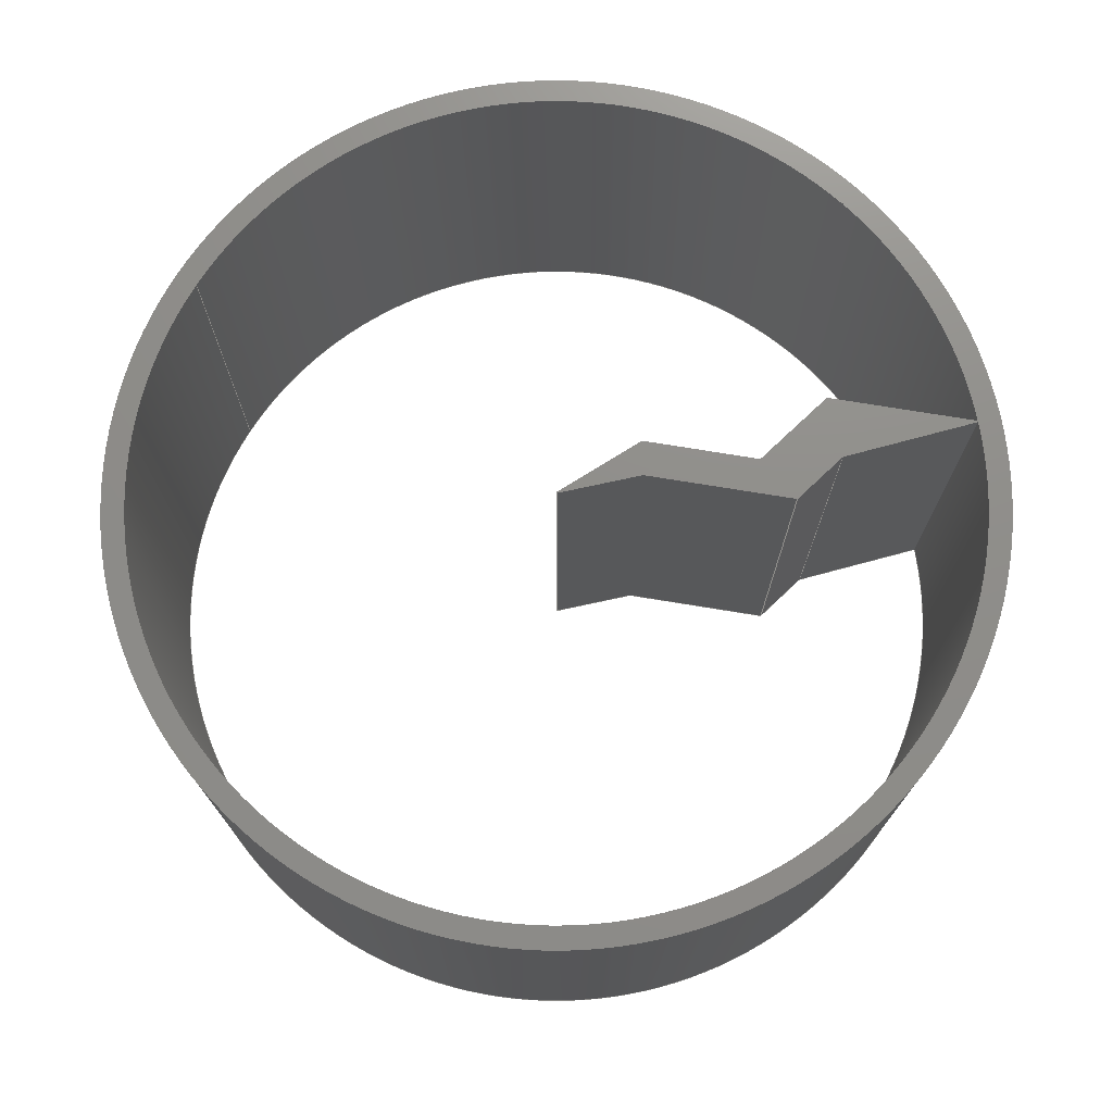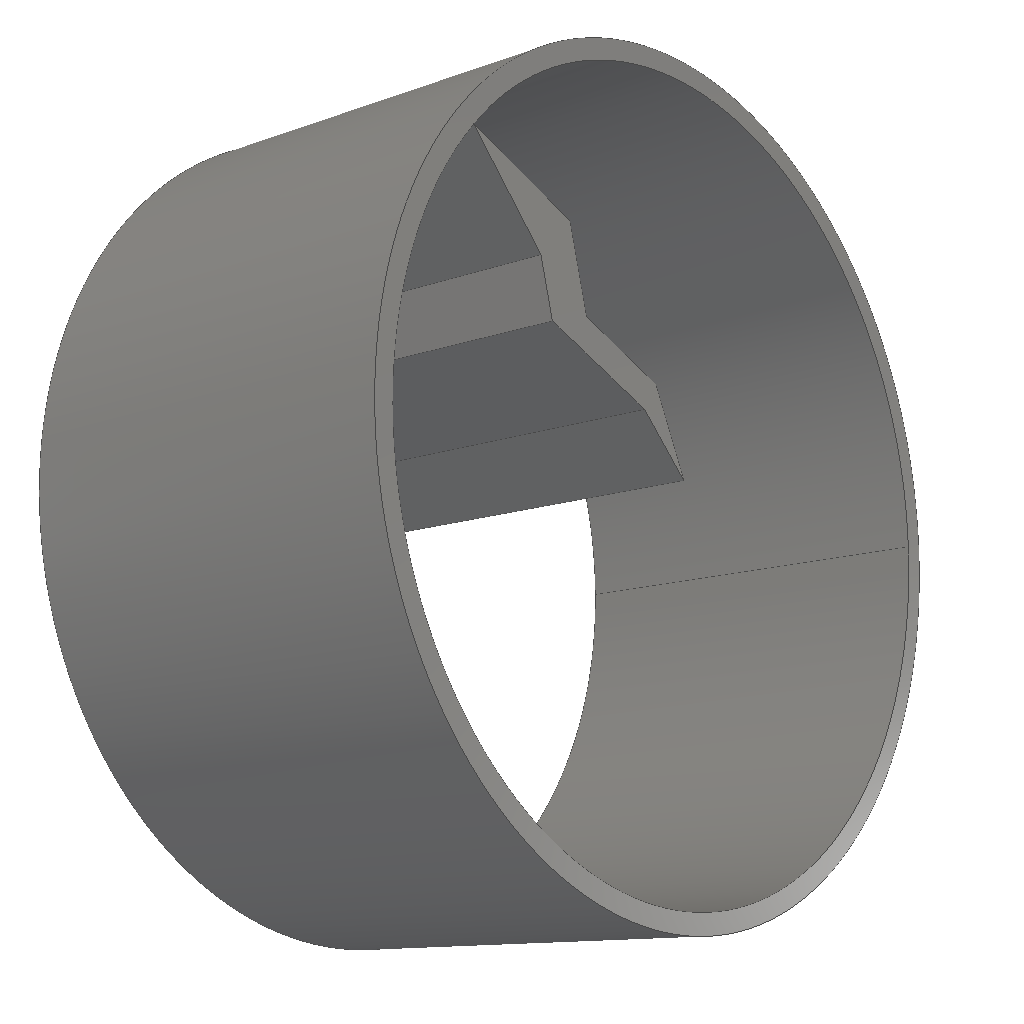
<metadata>
{"format":"step","ext":"step","renderer":"f3d","projection":"perspective","resolution":1024,"background":"white","views":[{"elev":73.7,"azim":31.2,"up":"+Z"},{"elev":-12.6,"azim":130.2,"up":"+Y"}]}
</metadata>
<code>
ISO-10303-21;
DATA;
#1=MECHANICAL_DESIGN_GEOMETRIC_PRESENTATION_REPRESENTATION('',(#4,#5),
#399);
#2=SHAPE_REPRESENTATION_RELATIONSHIP('SRR','None',#406,#3);
#3=ADVANCED_BREP_SHAPE_REPRESENTATION('',(#6,#7),#398);
#4=STYLED_ITEM('',(#416),#6);
#5=STYLED_ITEM('',(#416),#7);
#6=MANIFOLD_SOLID_BREP('Body1',#234);
#7=MANIFOLD_SOLID_BREP('Body2',#235);
#8=FACE_BOUND('',#39,.T.);
#9=FACE_BOUND('',#41,.T.);
#10=PLANE('',#255);
#11=PLANE('',#256);
#12=PLANE('',#257);
#13=PLANE('',#258);
#14=PLANE('',#259);
#15=PLANE('',#260);
#16=PLANE('',#261);
#17=PLANE('',#262);
#18=PLANE('',#263);
#19=PLANE('',#264);
#20=PLANE('',#265);
#21=PLANE('',#266);
#22=FACE_OUTER_BOUND('',#36,.T.);
#23=FACE_OUTER_BOUND('',#37,.T.);
#24=FACE_OUTER_BOUND('',#38,.T.);
#25=FACE_OUTER_BOUND('',#40,.T.);
#26=FACE_OUTER_BOUND('',#42,.T.);
#27=FACE_OUTER_BOUND('',#43,.T.);
#28=FACE_OUTER_BOUND('',#44,.T.);
#29=FACE_OUTER_BOUND('',#45,.T.);
#30=FACE_OUTER_BOUND('',#46,.T.);
#31=FACE_OUTER_BOUND('',#47,.T.);
#32=FACE_OUTER_BOUND('',#48,.T.);
#33=FACE_OUTER_BOUND('',#49,.T.);
#34=FACE_OUTER_BOUND('',#50,.T.);
#35=FACE_OUTER_BOUND('',#51,.T.);
#36=EDGE_LOOP('',(#158,#159,#160,#161));
#37=EDGE_LOOP('',(#162,#163,#164,#165));
#38=EDGE_LOOP('',(#166));
#39=EDGE_LOOP('',(#167));
#40=EDGE_LOOP('',(#168));
#41=EDGE_LOOP('',(#169));
#42=EDGE_LOOP('',(#170,#171,#172,#173));
#43=EDGE_LOOP('',(#174,#175,#176,#177));
#44=EDGE_LOOP('',(#178,#179,#180,#181));
#45=EDGE_LOOP('',(#182,#183,#184,#185));
#46=EDGE_LOOP('',(#186,#187,#188,#189));
#47=EDGE_LOOP('',(#190,#191,#192,#193));
#48=EDGE_LOOP('',(#194,#195,#196,#197));
#49=EDGE_LOOP('',(#198,#199,#200,#201));
#50=EDGE_LOOP('',(#202,#203,#204,#205,#206,#207,#208,#209));
#51=EDGE_LOOP('',(#210,#211,#212,#213,#214,#215,#216,#217));
#52=LINE('',#336,#78);
#53=LINE('',#342,#79);
#54=LINE('',#349,#80);
#55=LINE('',#351,#81);
#56=LINE('',#353,#82);
#57=LINE('',#354,#83);
#58=LINE('',#357,#84);
#59=LINE('',#359,#85);
#60=LINE('',#360,#86);
#61=LINE('',#363,#87);
#62=LINE('',#365,#88);
#63=LINE('',#366,#89);
#64=LINE('',#369,#90);
#65=LINE('',#371,#91);
#66=LINE('',#372,#92);
#67=LINE('',#375,#93);
#68=LINE('',#377,#94);
#69=LINE('',#378,#95);
#70=LINE('',#381,#96);
#71=LINE('',#383,#97);
#72=LINE('',#384,#98);
#73=LINE('',#387,#99);
#74=LINE('',#389,#100);
#75=LINE('',#390,#101);
#76=LINE('',#392,#102);
#77=LINE('',#393,#103);
#78=VECTOR('',#273,24.13);
#79=VECTOR('',#280,25.4);
#80=VECTOR('',#289,1);
#81=VECTOR('',#290,1);
#82=VECTOR('',#291,1);
#83=VECTOR('',#292,1);
#84=VECTOR('',#295,1);
#85=VECTOR('',#296,1);
#86=VECTOR('',#297,1);
#87=VECTOR('',#300,1);
#88=VECTOR('',#301,1);
#89=VECTOR('',#302,1);
#90=VECTOR('',#305,1);
#91=VECTOR('',#306,1);
#92=VECTOR('',#307,1);
#93=VECTOR('',#310,1);
#94=VECTOR('',#311,1);
#95=VECTOR('',#312,1);
#96=VECTOR('',#315,1);
#97=VECTOR('',#316,1);
#98=VECTOR('',#317,1);
#99=VECTOR('',#320,1);
#100=VECTOR('',#321,1);
#101=VECTOR('',#322,1);
#102=VECTOR('',#325,1);
#103=VECTOR('',#326,1);
#104=CIRCLE('',#250,24.13);
#105=CIRCLE('',#251,24.13);
#106=CIRCLE('',#253,25.4);
#107=CIRCLE('',#254,25.4);
#108=VERTEX_POINT('',#333);
#109=VERTEX_POINT('',#335);
#110=VERTEX_POINT('',#339);
#111=VERTEX_POINT('',#341);
#112=VERTEX_POINT('',#347);
#113=VERTEX_POINT('',#348);
#114=VERTEX_POINT('',#350);
#115=VERTEX_POINT('',#352);
#116=VERTEX_POINT('',#356);
#117=VERTEX_POINT('',#358);
#118=VERTEX_POINT('',#362);
#119=VERTEX_POINT('',#364);
#120=VERTEX_POINT('',#368);
#121=VERTEX_POINT('',#370);
#122=VERTEX_POINT('',#374);
#123=VERTEX_POINT('',#376);
#124=VERTEX_POINT('',#380);
#125=VERTEX_POINT('',#382);
#126=VERTEX_POINT('',#386);
#127=VERTEX_POINT('',#388);
#128=EDGE_CURVE('',#108,#108,#104,.T.);
#129=EDGE_CURVE('',#108,#109,#52,.T.);
#130=EDGE_CURVE('',#109,#109,#105,.T.);
#131=EDGE_CURVE('',#110,#110,#106,.T.);
#132=EDGE_CURVE('',#110,#111,#53,.T.);
#133=EDGE_CURVE('',#111,#111,#107,.T.);
#134=EDGE_CURVE('',#112,#113,#54,.T.);
#135=EDGE_CURVE('',#112,#114,#55,.T.);
#136=EDGE_CURVE('',#115,#114,#56,.T.);
#137=EDGE_CURVE('',#113,#115,#57,.T.);
#138=EDGE_CURVE('',#113,#116,#58,.T.);
#139=EDGE_CURVE('',#117,#115,#59,.T.);
#140=EDGE_CURVE('',#116,#117,#60,.T.);
#141=EDGE_CURVE('',#116,#118,#61,.T.);
#142=EDGE_CURVE('',#119,#117,#62,.T.);
#143=EDGE_CURVE('',#118,#119,#63,.T.);
#144=EDGE_CURVE('',#118,#120,#64,.T.);
#145=EDGE_CURVE('',#121,#119,#65,.T.);
#146=EDGE_CURVE('',#120,#121,#66,.T.);
#147=EDGE_CURVE('',#120,#122,#67,.T.);
#148=EDGE_CURVE('',#123,#121,#68,.T.);
#149=EDGE_CURVE('',#122,#123,#69,.T.);
#150=EDGE_CURVE('',#122,#124,#70,.T.);
#151=EDGE_CURVE('',#125,#123,#71,.T.);
#152=EDGE_CURVE('',#124,#125,#72,.T.);
#153=EDGE_CURVE('',#124,#126,#73,.T.);
#154=EDGE_CURVE('',#127,#125,#74,.T.);
#155=EDGE_CURVE('',#126,#127,#75,.T.);
#156=EDGE_CURVE('',#126,#112,#76,.T.);
#157=EDGE_CURVE('',#114,#127,#77,.T.);
#158=ORIENTED_EDGE('',*,*,#128,.F.);
#159=ORIENTED_EDGE('',*,*,#129,.T.);
#160=ORIENTED_EDGE('',*,*,#130,.T.);
#161=ORIENTED_EDGE('',*,*,#129,.F.);
#162=ORIENTED_EDGE('',*,*,#131,.F.);
#163=ORIENTED_EDGE('',*,*,#132,.T.);
#164=ORIENTED_EDGE('',*,*,#133,.T.);
#165=ORIENTED_EDGE('',*,*,#132,.F.);
#166=ORIENTED_EDGE('',*,*,#131,.T.);
#167=ORIENTED_EDGE('',*,*,#128,.T.);
#168=ORIENTED_EDGE('',*,*,#133,.F.);
#169=ORIENTED_EDGE('',*,*,#130,.F.);
#170=ORIENTED_EDGE('',*,*,#134,.F.);
#171=ORIENTED_EDGE('',*,*,#135,.T.);
#172=ORIENTED_EDGE('',*,*,#136,.F.);
#173=ORIENTED_EDGE('',*,*,#137,.F.);
#174=ORIENTED_EDGE('',*,*,#138,.F.);
#175=ORIENTED_EDGE('',*,*,#137,.T.);
#176=ORIENTED_EDGE('',*,*,#139,.F.);
#177=ORIENTED_EDGE('',*,*,#140,.F.);
#178=ORIENTED_EDGE('',*,*,#141,.F.);
#179=ORIENTED_EDGE('',*,*,#140,.T.);
#180=ORIENTED_EDGE('',*,*,#142,.F.);
#181=ORIENTED_EDGE('',*,*,#143,.F.);
#182=ORIENTED_EDGE('',*,*,#144,.F.);
#183=ORIENTED_EDGE('',*,*,#143,.T.);
#184=ORIENTED_EDGE('',*,*,#145,.F.);
#185=ORIENTED_EDGE('',*,*,#146,.F.);
#186=ORIENTED_EDGE('',*,*,#147,.F.);
#187=ORIENTED_EDGE('',*,*,#146,.T.);
#188=ORIENTED_EDGE('',*,*,#148,.F.);
#189=ORIENTED_EDGE('',*,*,#149,.F.);
#190=ORIENTED_EDGE('',*,*,#150,.F.);
#191=ORIENTED_EDGE('',*,*,#149,.T.);
#192=ORIENTED_EDGE('',*,*,#151,.F.);
#193=ORIENTED_EDGE('',*,*,#152,.F.);
#194=ORIENTED_EDGE('',*,*,#153,.F.);
#195=ORIENTED_EDGE('',*,*,#152,.T.);
#196=ORIENTED_EDGE('',*,*,#154,.F.);
#197=ORIENTED_EDGE('',*,*,#155,.F.);
#198=ORIENTED_EDGE('',*,*,#156,.F.);
#199=ORIENTED_EDGE('',*,*,#155,.T.);
#200=ORIENTED_EDGE('',*,*,#157,.F.);
#201=ORIENTED_EDGE('',*,*,#135,.F.);
#202=ORIENTED_EDGE('',*,*,#157,.T.);
#203=ORIENTED_EDGE('',*,*,#154,.T.);
#204=ORIENTED_EDGE('',*,*,#151,.T.);
#205=ORIENTED_EDGE('',*,*,#148,.T.);
#206=ORIENTED_EDGE('',*,*,#145,.T.);
#207=ORIENTED_EDGE('',*,*,#142,.T.);
#208=ORIENTED_EDGE('',*,*,#139,.T.);
#209=ORIENTED_EDGE('',*,*,#136,.T.);
#210=ORIENTED_EDGE('',*,*,#156,.T.);
#211=ORIENTED_EDGE('',*,*,#134,.T.);
#212=ORIENTED_EDGE('',*,*,#138,.T.);
#213=ORIENTED_EDGE('',*,*,#141,.T.);
#214=ORIENTED_EDGE('',*,*,#144,.T.);
#215=ORIENTED_EDGE('',*,*,#147,.T.);
#216=ORIENTED_EDGE('',*,*,#150,.T.);
#217=ORIENTED_EDGE('',*,*,#153,.T.);
#218=CYLINDRICAL_SURFACE('',#249,24.13);
#219=CYLINDRICAL_SURFACE('',#252,25.4);
#220=ADVANCED_FACE('',(#22),#218,.F.);
#221=ADVANCED_FACE('',(#23),#219,.T.);
#222=ADVANCED_FACE('',(#24,#8),#10,.T.);
#223=ADVANCED_FACE('',(#25,#9),#11,.F.);
#224=ADVANCED_FACE('',(#26),#12,.T.);
#225=ADVANCED_FACE('',(#27),#13,.T.);
#226=ADVANCED_FACE('',(#28),#14,.T.);
#227=ADVANCED_FACE('',(#29),#15,.T.);
#228=ADVANCED_FACE('',(#30),#16,.T.);
#229=ADVANCED_FACE('',(#31),#17,.T.);
#230=ADVANCED_FACE('',(#32),#18,.T.);
#231=ADVANCED_FACE('',(#33),#19,.T.);
#232=ADVANCED_FACE('',(#34),#20,.T.);
#233=ADVANCED_FACE('',(#35),#21,.F.);
#234=CLOSED_SHELL('',(#220,#221,#222,#223));
#235=CLOSED_SHELL('',(#224,#225,#226,#227,#228,#229,#230,#231,#232,#233));
#236=DERIVED_UNIT_ELEMENT(#238,1);
#237=DERIVED_UNIT_ELEMENT(#401,3);
#238=(
MASS_UNIT()
NAMED_UNIT(*)
SI_UNIT(.KILO.,.GRAM.)
);
#239=DERIVED_UNIT((#236,#237));
#240=MEASURE_REPRESENTATION_ITEM('density measure',
POSITIVE_RATIO_MEASURE(7850),#239);
#241=PROPERTY_DEFINITION_REPRESENTATION(#246,#243);
#242=PROPERTY_DEFINITION_REPRESENTATION(#247,#244);
#243=REPRESENTATION('material name',(#245),#398);
#244=REPRESENTATION('density',(#240),#398);
#245=DESCRIPTIVE_REPRESENTATION_ITEM('Steel','Steel');
#246=PROPERTY_DEFINITION('material property','material name',#408);
#247=PROPERTY_DEFINITION('material property','density of part',#408);
#248=AXIS2_PLACEMENT_3D('placement',#331,#267,#268);
#249=AXIS2_PLACEMENT_3D('',#332,#269,#270);
#250=AXIS2_PLACEMENT_3D('',#334,#271,#272);
#251=AXIS2_PLACEMENT_3D('',#337,#274,#275);
#252=AXIS2_PLACEMENT_3D('',#338,#276,#277);
#253=AXIS2_PLACEMENT_3D('',#340,#278,#279);
#254=AXIS2_PLACEMENT_3D('',#343,#281,#282);
#255=AXIS2_PLACEMENT_3D('',#344,#283,#284);
#256=AXIS2_PLACEMENT_3D('',#345,#285,#286);
#257=AXIS2_PLACEMENT_3D('',#346,#287,#288);
#258=AXIS2_PLACEMENT_3D('',#355,#293,#294);
#259=AXIS2_PLACEMENT_3D('',#361,#298,#299);
#260=AXIS2_PLACEMENT_3D('',#367,#303,#304);
#261=AXIS2_PLACEMENT_3D('',#373,#308,#309);
#262=AXIS2_PLACEMENT_3D('',#379,#313,#314);
#263=AXIS2_PLACEMENT_3D('',#385,#318,#319);
#264=AXIS2_PLACEMENT_3D('',#391,#323,#324);
#265=AXIS2_PLACEMENT_3D('',#394,#327,#328);
#266=AXIS2_PLACEMENT_3D('',#395,#329,#330);
#267=DIRECTION('axis',(0,0,1));
#268=DIRECTION('refdir',(1,0,0));
#269=DIRECTION('center_axis',(0,0,1));
#270=DIRECTION('ref_axis',(1,0,0));
#271=DIRECTION('center_axis',(0,0,-1));
#272=DIRECTION('ref_axis',(1,0,0));
#273=DIRECTION('',(0,0,-1));
#274=DIRECTION('center_axis',(0,0,-1));
#275=DIRECTION('ref_axis',(1,0,0));
#276=DIRECTION('center_axis',(0,0,1));
#277=DIRECTION('ref_axis',(1,0,0));
#278=DIRECTION('center_axis',(0,0,1));
#279=DIRECTION('ref_axis',(1,0,0));
#280=DIRECTION('',(0,0,-1));
#281=DIRECTION('center_axis',(0,0,1));
#282=DIRECTION('ref_axis',(1,0,0));
#283=DIRECTION('center_axis',(0,0,1));
#284=DIRECTION('ref_axis',(1,0,0));
#285=DIRECTION('center_axis',(0,0,1));
#286=DIRECTION('ref_axis',(1,0,0));
#287=DIRECTION('center_axis',(0.6889,-0.7248,0));
#288=DIRECTION('ref_axis',(0.7248,0.6889,0));
#289=DIRECTION('',(-0.7248,-0.6889,0));
#290=DIRECTION('',(0,0,1));
#291=DIRECTION('',(0.7248,0.6889,0));
#292=DIRECTION('',(0,0,1));
#293=DIRECTION('center_axis',(-0.8944,0.4472,0));
#294=DIRECTION('ref_axis',(-0.4472,-0.8944,0));
#295=DIRECTION('',(0.4472,0.8944,0));
#296=DIRECTION('',(-0.4472,-0.8944,0));
#297=DIRECTION('',(0,0,1));
#298=DIRECTION('center_axis',(-0.3732,0.9277,0));
#299=DIRECTION('ref_axis',(-0.9277,-0.3732,0));
#300=DIRECTION('',(0.9277,0.3732,0));
#301=DIRECTION('',(-0.9277,-0.3732,0));
#302=DIRECTION('',(0,0,1));
#303=DIRECTION('center_axis',(-0.9646,0.2636,0));
#304=DIRECTION('ref_axis',(-0.2636,-0.9646,0));
#305=DIRECTION('',(0.2636,0.9646,0));
#306=DIRECTION('',(-0.2636,-0.9646,0));
#307=DIRECTION('',(0,0,1));
#308=DIRECTION('center_axis',(-0.3732,0.9277,0));
#309=DIRECTION('ref_axis',(-0.9277,-0.3732,0));
#310=DIRECTION('',(0.9277,0.3732,0));
#311=DIRECTION('',(-0.9277,-0.3732,0));
#312=DIRECTION('',(0,0,1));
#313=DIRECTION('center_axis',(0.7229,-0.691,0));
#314=DIRECTION('ref_axis',(0.691,0.7229,0));
#315=DIRECTION('',(-0.691,-0.7229,0));
#316=DIRECTION('',(0.691,0.7229,0));
#317=DIRECTION('',(0,0,1));
#318=DIRECTION('center_axis',(0.9646,-0.2636,0));
#319=DIRECTION('ref_axis',(0.2636,0.9646,0));
#320=DIRECTION('',(-0.2636,-0.9646,0));
#321=DIRECTION('',(0.2636,0.9646,0));
#322=DIRECTION('',(0,0,1));
#323=DIRECTION('center_axis',(0.3732,-0.9277,0));
#324=DIRECTION('ref_axis',(0.9277,0.3732,0));
#325=DIRECTION('',(-0.9277,-0.3732,0));
#326=DIRECTION('',(0.9277,0.3732,0));
#327=DIRECTION('center_axis',(0,0,1));
#328=DIRECTION('ref_axis',(1,0,0));
#329=DIRECTION('center_axis',(0,0,1));
#330=DIRECTION('ref_axis',(1,0,0));
#331=CARTESIAN_POINT('',(0,0,0));
#332=CARTESIAN_POINT('Origin',(0,0,0));
#333=CARTESIAN_POINT('',(-24.13,-2.955e-15,25.4));
#334=CARTESIAN_POINT('Origin',(0,0,25.4));
#335=CARTESIAN_POINT('',(-24.13,-2.955e-15,0));
#336=CARTESIAN_POINT('',(-24.13,-2.955e-15,0));
#337=CARTESIAN_POINT('Origin',(0,0,0));
#338=CARTESIAN_POINT('Origin',(0,0,0));
#339=CARTESIAN_POINT('',(-25.4,-3.111e-15,25.4));
#340=CARTESIAN_POINT('Origin',(0,0,25.4));
#341=CARTESIAN_POINT('',(-25.4,-3.111e-15,0));
#342=CARTESIAN_POINT('',(-25.4,-3.111e-15,0));
#343=CARTESIAN_POINT('Origin',(0,0,0));
#344=CARTESIAN_POINT('Origin',(0,0,25.4));
#345=CARTESIAN_POINT('Origin',(0,0,0));
#346=CARTESIAN_POINT('Origin',(0,0,0));
#347=CARTESIAN_POINT('',(3.598,3.42,0));
#348=CARTESIAN_POINT('',(0,0,0));
#349=CARTESIAN_POINT('',(3.598,3.42,0));
#350=CARTESIAN_POINT('',(3.598,3.42,25.4));
#351=CARTESIAN_POINT('',(3.598,3.42,0));
#352=CARTESIAN_POINT('',(0,0,25.4));
#353=CARTESIAN_POINT('',(3.598,3.42,25.4));
#354=CARTESIAN_POINT('',(0,0,0));
#355=CARTESIAN_POINT('Origin',(2.54,5.08,0));
#356=CARTESIAN_POINT('',(2.54,5.08,0));
#357=CARTESIAN_POINT('',(0,0,0));
#358=CARTESIAN_POINT('',(2.54,5.08,25.4));
#359=CARTESIAN_POINT('',(0,0,25.4));
#360=CARTESIAN_POINT('',(2.54,5.08,0));
#361=CARTESIAN_POINT('Origin',(8.761,7.583,0));
#362=CARTESIAN_POINT('',(8.761,7.583,0));
#363=CARTESIAN_POINT('',(2.54,5.08,0));
#364=CARTESIAN_POINT('',(8.761,7.583,25.4));
#365=CARTESIAN_POINT('',(2.54,5.08,25.4));
#366=CARTESIAN_POINT('',(8.761,7.583,0));
#367=CARTESIAN_POINT('Origin',(10.16,12.7,0));
#368=CARTESIAN_POINT('',(10.16,12.7,0));
#369=CARTESIAN_POINT('',(8.761,7.583,0));
#370=CARTESIAN_POINT('',(10.16,12.7,25.4));
#371=CARTESIAN_POINT('',(8.761,7.583,25.4));
#372=CARTESIAN_POINT('',(10.16,12.7,0));
#373=CARTESIAN_POINT('Origin',(18.14,15.91,0));
#374=CARTESIAN_POINT('',(18.14,15.91,0));
#375=CARTESIAN_POINT('',(10.16,12.7,0));
#376=CARTESIAN_POINT('',(18.14,15.91,25.4));
#377=CARTESIAN_POINT('',(10.16,12.7,25.4));
#378=CARTESIAN_POINT('',(18.14,15.91,0));
#379=CARTESIAN_POINT('Origin',(12.63,10.14,0));
#380=CARTESIAN_POINT('',(12.63,10.14,0));
#381=CARTESIAN_POINT('',(18.14,15.91,0));
#382=CARTESIAN_POINT('',(12.63,10.14,25.4));
#383=CARTESIAN_POINT('',(18.14,15.91,25.4));
#384=CARTESIAN_POINT('',(12.63,10.14,0));
#385=CARTESIAN_POINT('Origin',(11.68,6.67,0));
#386=CARTESIAN_POINT('',(11.68,6.67,0));
#387=CARTESIAN_POINT('',(12.63,10.14,0));
#388=CARTESIAN_POINT('',(11.68,6.67,25.4));
#389=CARTESIAN_POINT('',(12.63,10.14,25.4));
#390=CARTESIAN_POINT('',(11.68,6.67,0));
#391=CARTESIAN_POINT('Origin',(3.598,3.42,0));
#392=CARTESIAN_POINT('',(11.68,6.67,0));
#393=CARTESIAN_POINT('',(11.68,6.67,25.4));
#394=CARTESIAN_POINT('Origin',(9.071,7.955,25.4));
#395=CARTESIAN_POINT('Origin',(9.071,7.955,0));
#396=UNCERTAINTY_MEASURE_WITH_UNIT(LENGTH_MEASURE(0.001),#400,
'DISTANCE_ACCURACY_VALUE',
'Maximum model space distance between geometric entities at asserted c
onnectivities');
#397=UNCERTAINTY_MEASURE_WITH_UNIT(LENGTH_MEASURE(0.001),#400,
'DISTANCE_ACCURACY_VALUE',
'Maximum model space distance between geometric entities at asserted c
onnectivities');
#398=(
GEOMETRIC_REPRESENTATION_CONTEXT(3)
GLOBAL_UNCERTAINTY_ASSIGNED_CONTEXT((#396))
GLOBAL_UNIT_ASSIGNED_CONTEXT((#400,#402,#403))
REPRESENTATION_CONTEXT('','3D')
);
#399=(
GEOMETRIC_REPRESENTATION_CONTEXT(3)
GLOBAL_UNCERTAINTY_ASSIGNED_CONTEXT((#397))
GLOBAL_UNIT_ASSIGNED_CONTEXT((#400,#402,#403))
REPRESENTATION_CONTEXT('','3D')
);
#400=(
LENGTH_UNIT()
NAMED_UNIT(*)
SI_UNIT(.CENTI.,.METRE.)
);
#401=(
LENGTH_UNIT()
NAMED_UNIT(*)
SI_UNIT($,.METRE.)
);
#402=(
NAMED_UNIT(*)
PLANE_ANGLE_UNIT()
SI_UNIT($,.RADIAN.)
);
#403=(
NAMED_UNIT(*)
SI_UNIT($,.STERADIAN.)
SOLID_ANGLE_UNIT()
);
#404=SHAPE_DEFINITION_REPRESENTATION(#405,#406);
#405=PRODUCT_DEFINITION_SHAPE('',$,#408);
#406=SHAPE_REPRESENTATION('',(#248),#398);
#407=PRODUCT_DEFINITION_CONTEXT('part definition',#412,'design');
#408=PRODUCT_DEFINITION('Untitled','Untitled',#409,#407);
#409=PRODUCT_DEFINITION_FORMATION('',$,#414);
#410=PRODUCT_RELATED_PRODUCT_CATEGORY('Untitled','Untitled',(#414));
#411=APPLICATION_PROTOCOL_DEFINITION('international standard',
'automotive_design',2009,#412);
#412=APPLICATION_CONTEXT(
'Core Data for Automotive Mechanical Design Process');
#413=PRODUCT_CONTEXT('part definition',#412,'mechanical');
#414=PRODUCT('Untitled','Untitled',$,(#413));
#415=PRESENTATION_STYLE_ASSIGNMENT((#417));
#416=PRESENTATION_STYLE_ASSIGNMENT((#418));
#417=SURFACE_STYLE_USAGE(.BOTH.,#419);
#418=SURFACE_STYLE_USAGE(.BOTH.,#420);
#419=SURFACE_SIDE_STYLE('',(#421));
#420=SURFACE_SIDE_STYLE('',(#422));
#421=SURFACE_STYLE_FILL_AREA(#423);
#422=SURFACE_STYLE_FILL_AREA(#424);
#423=FILL_AREA_STYLE('Steel - Satin',(#425));
#424=FILL_AREA_STYLE('Plastic - Glossy (Yellow)',(#426));
#425=FILL_AREA_STYLE_COLOUR('Steel - Satin',#427);
#426=FILL_AREA_STYLE_COLOUR('Plastic - Glossy (Yellow)',#428);
#427=COLOUR_RGB('Steel - Satin',0.6275,0.6275,0.6275);
#428=COLOUR_RGB('Plastic - Glossy (Yellow)',0.9098,0.6784,
0.1373);
ENDSEC;
END-ISO-10303-21;

</code>
